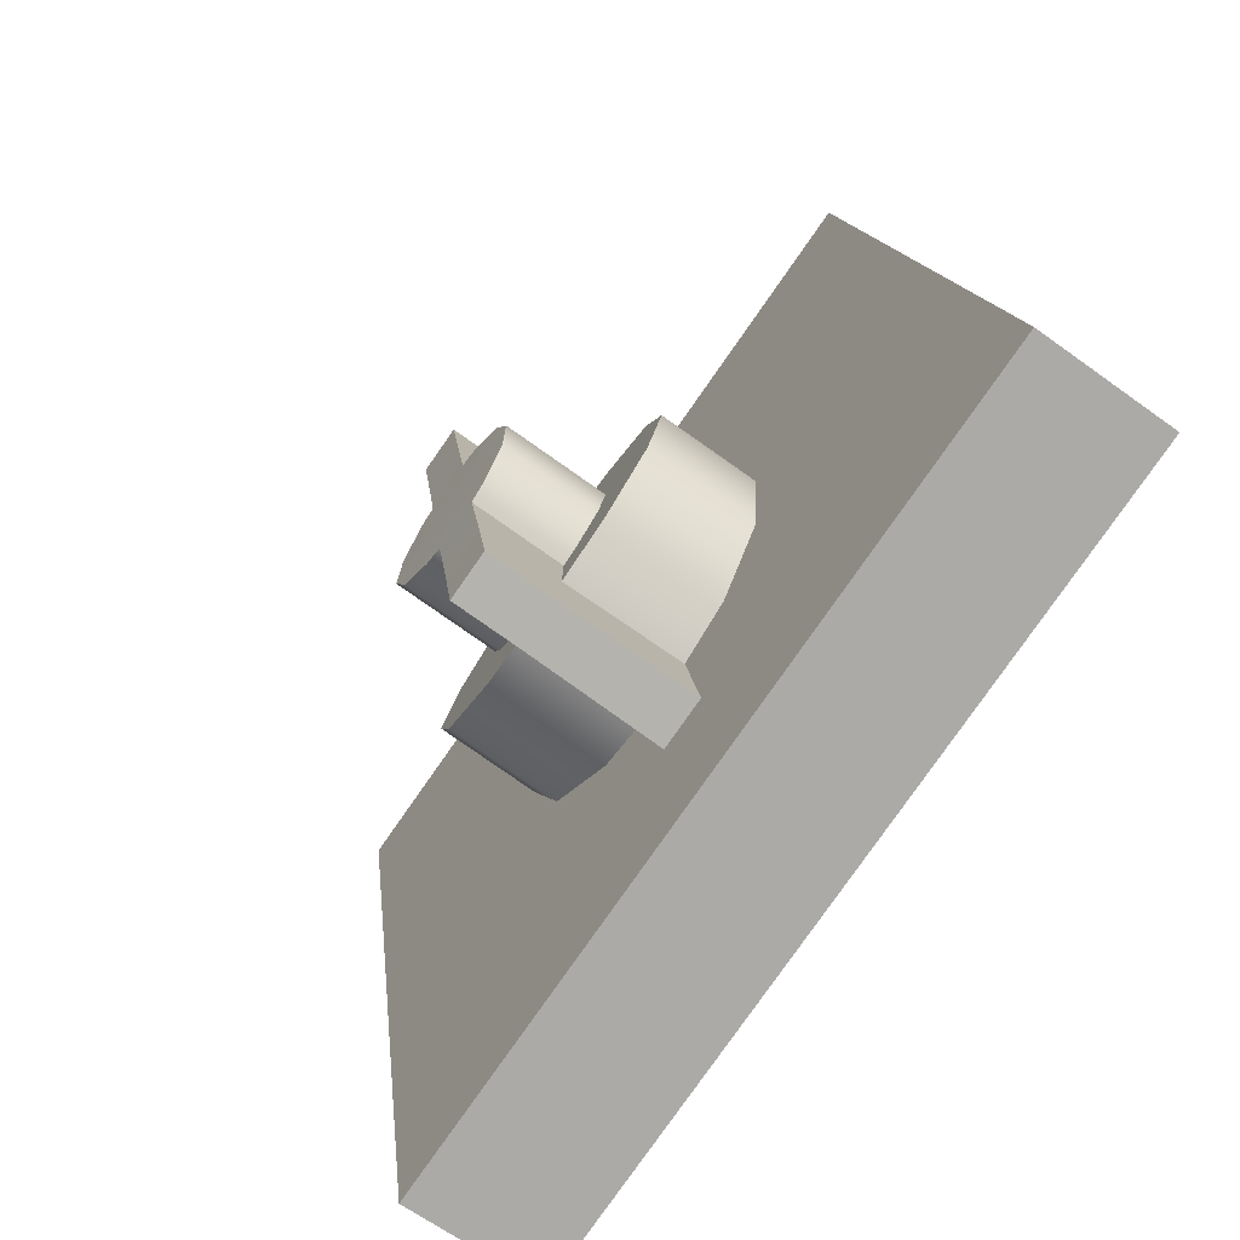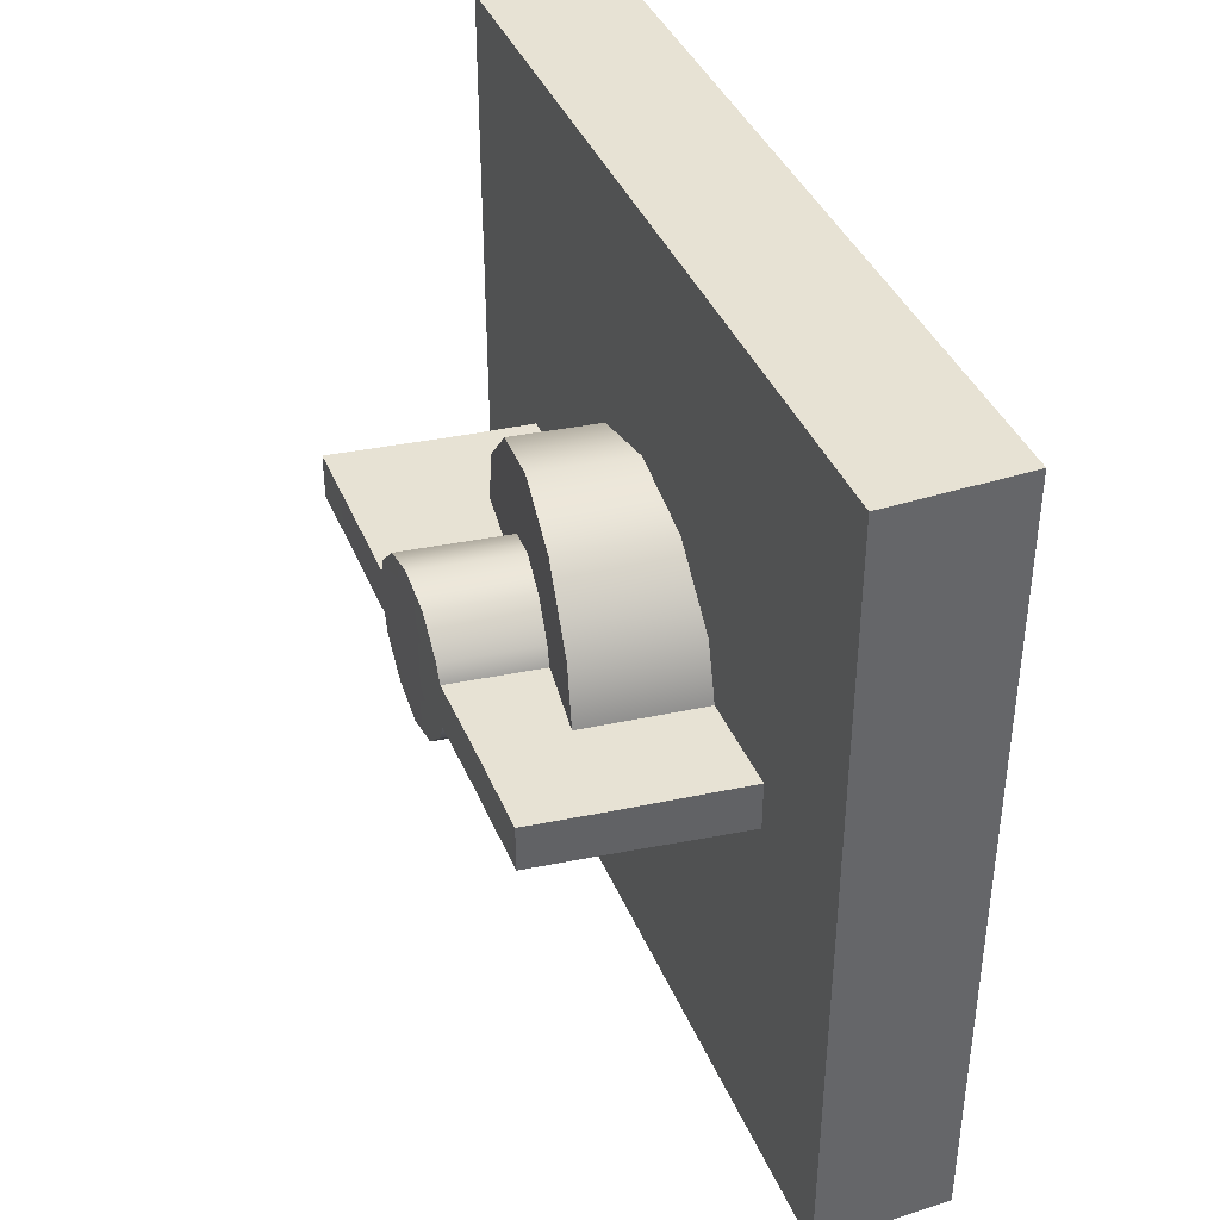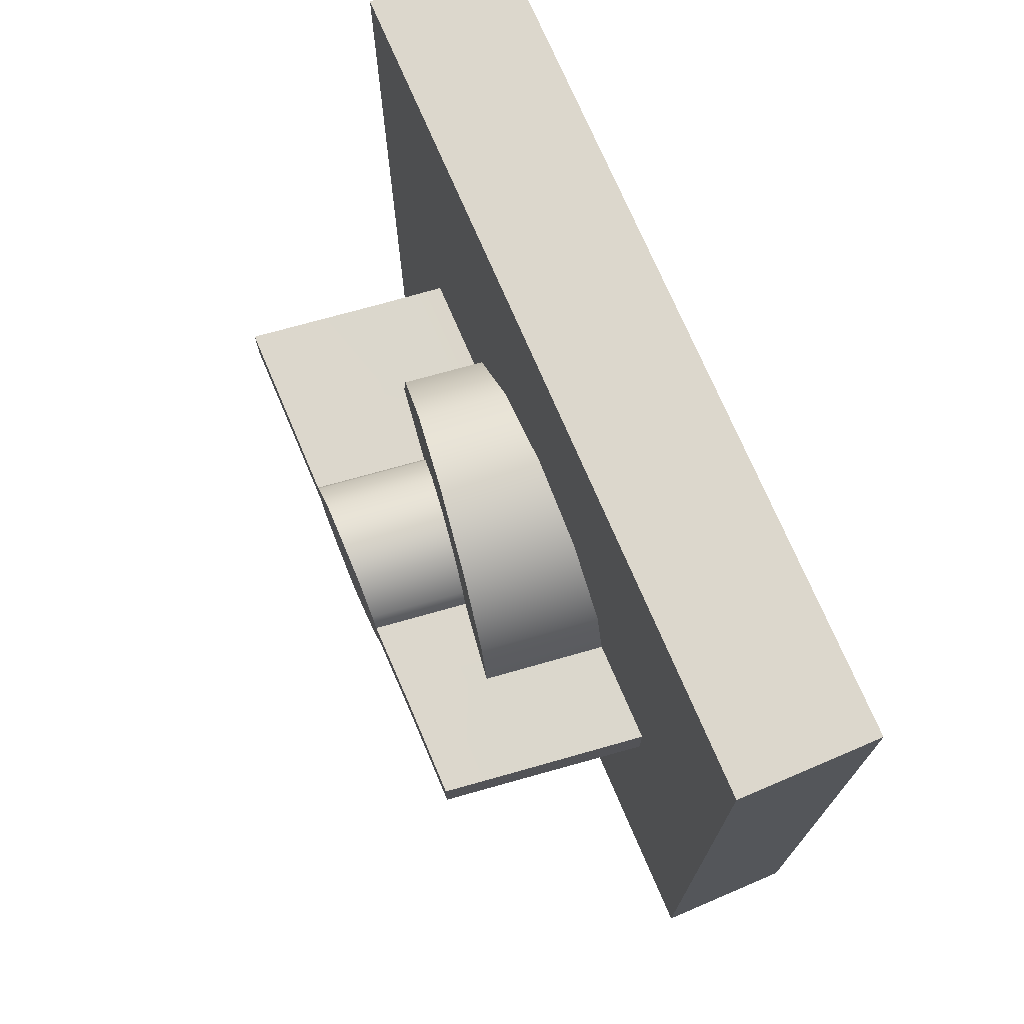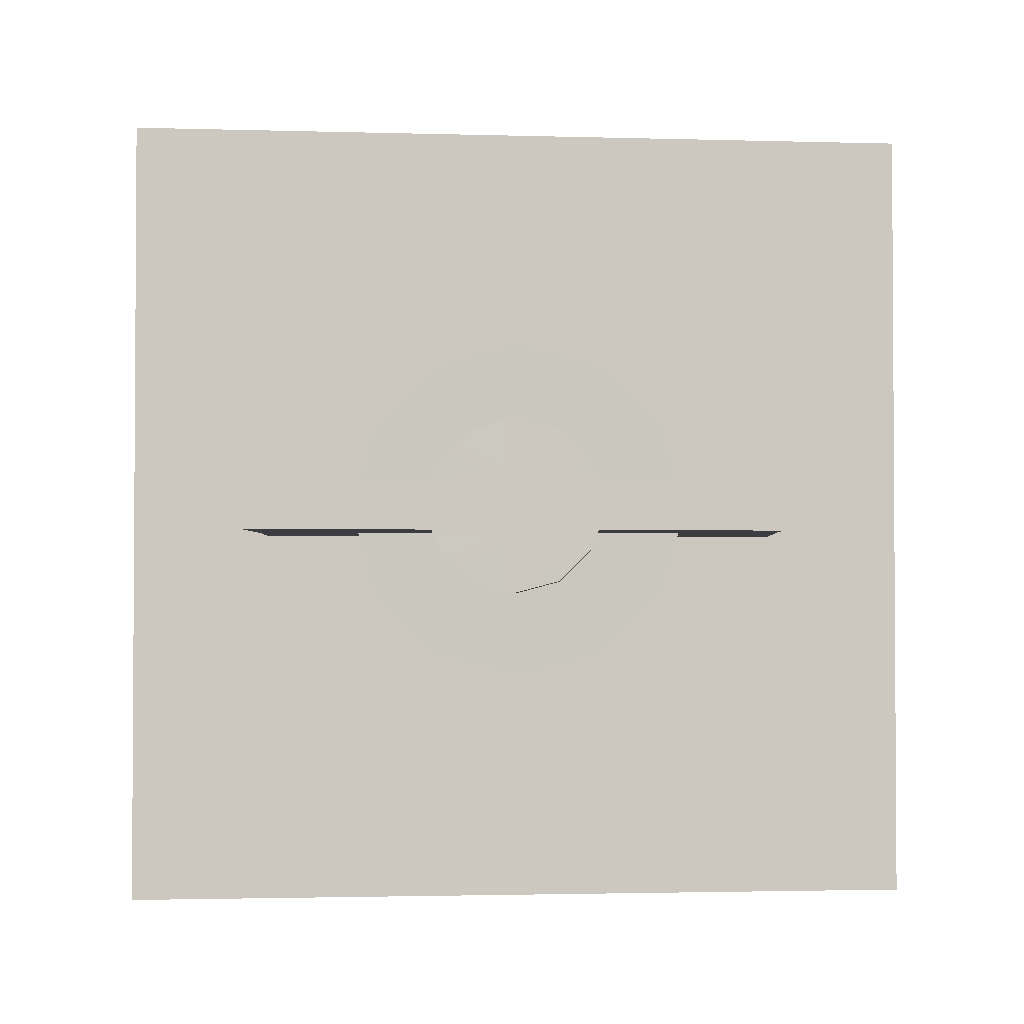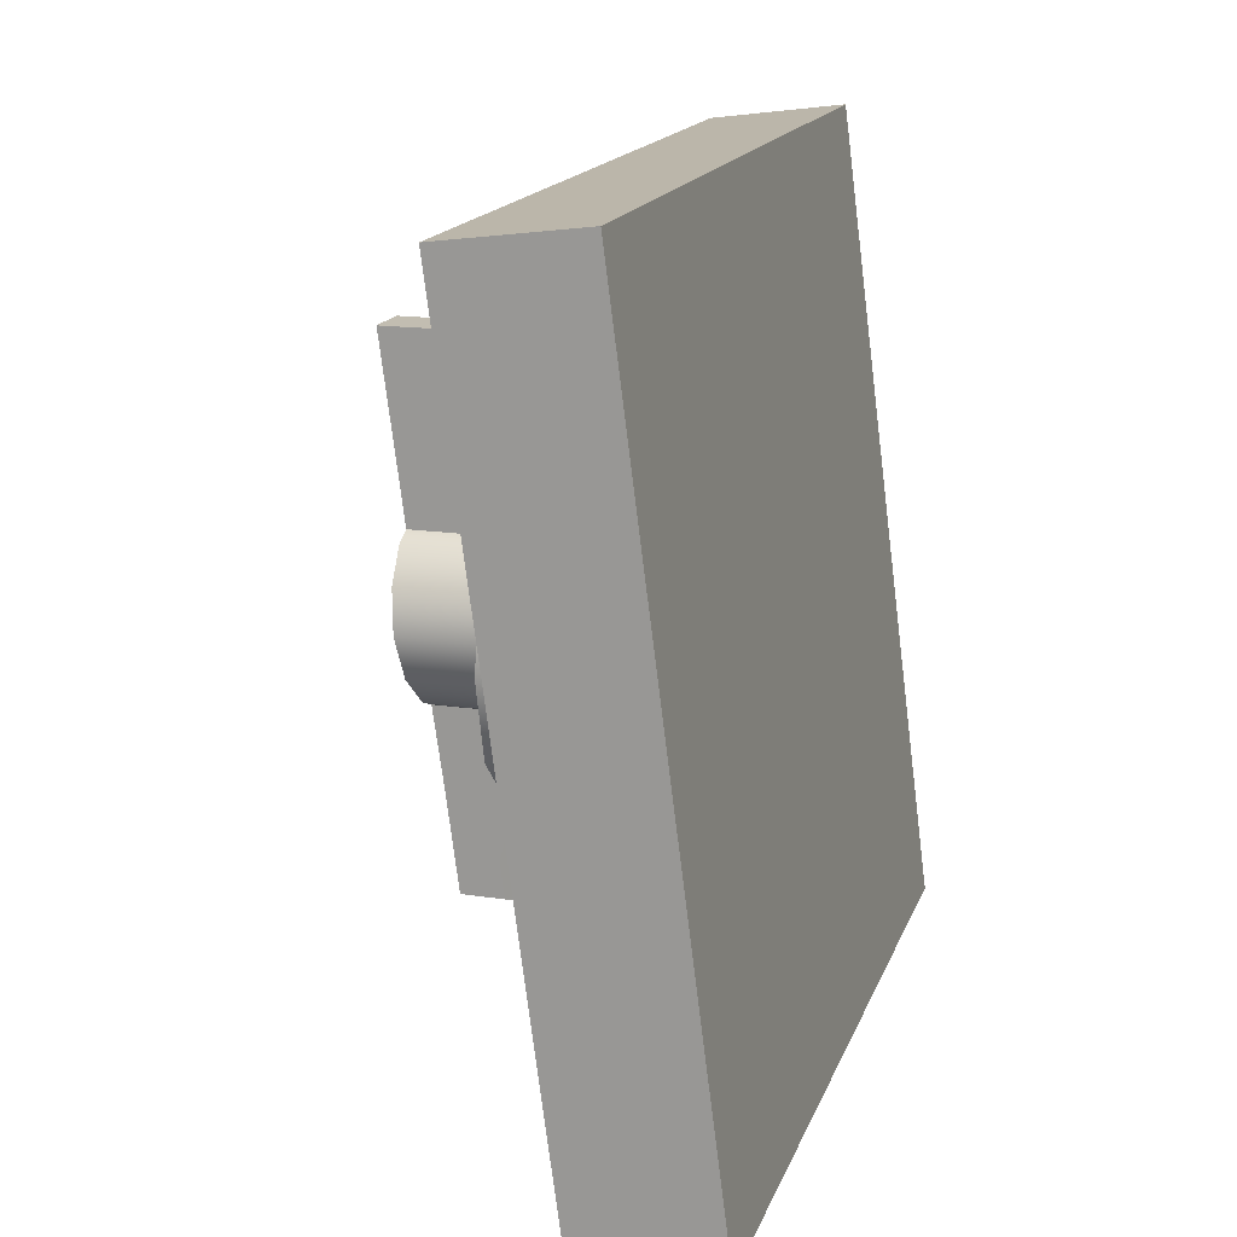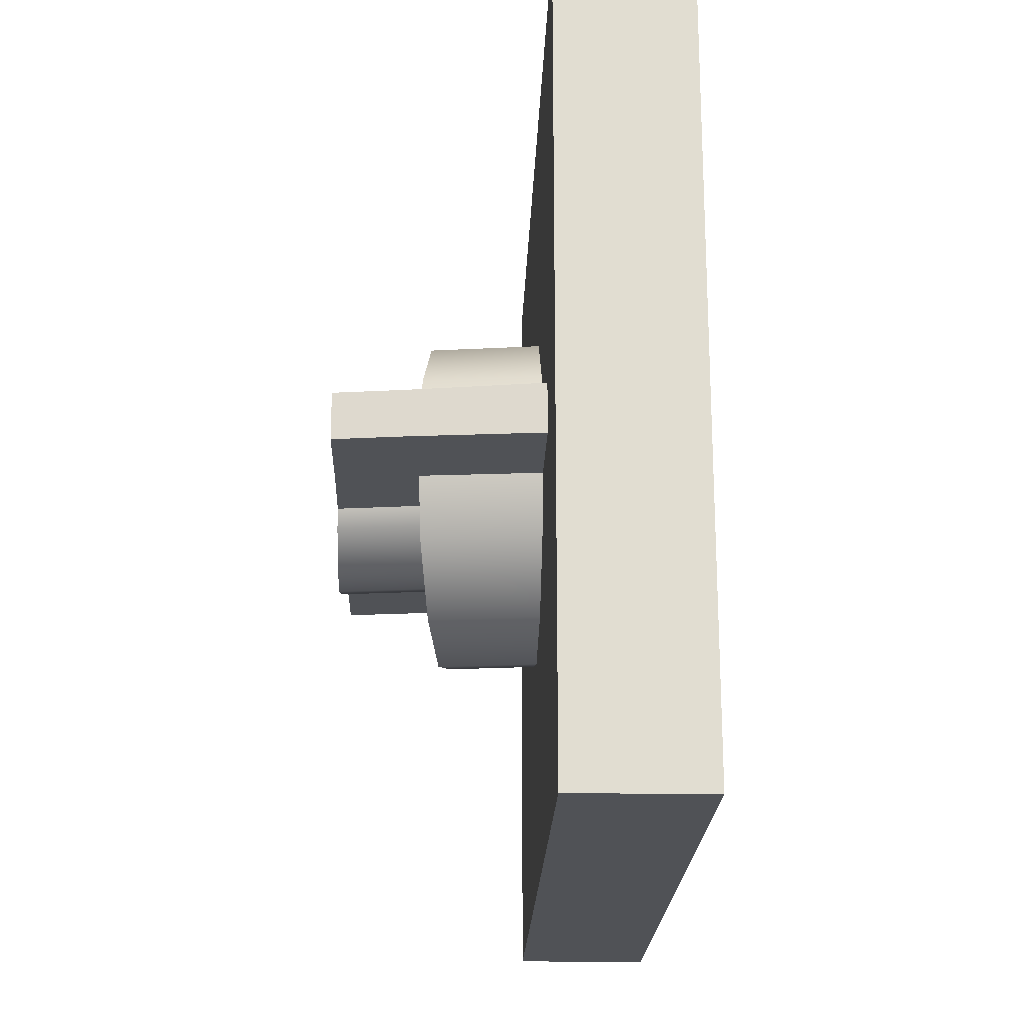
<metadata>
{"format":"obj","ext":"obj","renderer":"f3d","projection":"perspective","resolution":1024,"background":"white","views":[{"elev":-79.9,"azim":-35.0,"up":"+Y"},{"elev":39.8,"azim":-14.0,"up":"+Z"},{"elev":72.9,"azim":-15.7,"up":"+Z"},{"elev":-2.1,"azim":-88.5,"up":"+Z"},{"elev":17.0,"azim":16.7,"up":"+Y"},{"elev":-20.8,"azim":5.6,"up":"+Z"}]}
</metadata>
<code>
g default
v -0.7651 3.928 4.024
v 0.5779 4.103 4.024
v 0.5779 4.103 -4.024
v -0.7651 3.928 -4.024
v 1.622 -3.928 4.024
v 1.622 -3.928 -4.024
v 0.279 -4.103 -4.024
v 0.279 -4.103 4.024
v 0.279 -4.103 4.024
v 0.279 -4.103 -4.024
v -0.7651 3.928 4.024
v -0.7651 3.928 -4.024
v -0.3825 1.387 -0.8467
v -0.3 0.767 -1.467
v -0.1992 -0.07976 -1.693
v -0.0896 -0.9265 -1.467
v -0.007126 -1.546 -0.8467
v -0.007126 -1.546 0.8467
v -0.0896 -0.9265 1.467
v -0.1992 -0.07976 1.693
v -0.3 0.767 1.467
v -0.3825 1.387 0.8467
v -1.249 1.387 -0.8467
v -1.249 0.767 -1.467
v -1.249 -0.07974 -1.693
v -1.249 -0.9265 -1.467
v -1.249 -1.546 -0.8467
v -1.249 -1.546 0.8467
v -1.249 -0.9265 1.467
v -1.249 -0.07974 1.693
v -1.249 0.767 1.467
v -1.249 1.387 0.8467
v 0.007477 -1.705 0.254
v 0.007477 -1.705 -0.254
v -1.249 -1.705 -0.2381
v -1.249 -1.705 0.2381
v -0.4008 1.546 -0.254
v -0.4008 1.546 0.254
v -1.249 1.546 0.2381
v -1.249 1.546 -0.2381
v 0.1411 -2.705 0.254
v 0.1411 -2.705 -0.254
v -1.249 -2.705 0.2381
v -1.249 -2.705 -0.2381
v -0.5382 2.546 -0.254
v -0.5382 2.546 0.254
v -1.249 2.546 -0.2381
v -1.249 2.546 0.2381
v -1.249 -0.8896 0.2381
v -1.249 -0.8896 -0.2381
v -1.249 0.7301 -0.2381
v -1.249 0.7301 0.2381
v -1.249 0.6545 -0.4239
v -1.249 0.3442 -0.7342
v -1.249 -0.07974 -0.8478
v -1.249 -0.5036 -0.7342
v -1.249 -0.814 -0.4239
v -1.249 -0.814 0.4239
v -1.249 -0.5036 0.7342
v -1.249 -0.07974 0.8478
v -1.249 0.3442 0.7342
v -1.249 0.6545 0.4239
v -2.192 -0.8896 0.2381
v -2.192 -0.8896 -0.2381
v -2.3 -0.07976 0.2381
v -2.3 -0.07976 -0.2381
v -2.394 0.7301 -0.2381
v -2.394 0.7301 0.2381
v -2.389 0.6545 -0.4239
v -2.348 0.3442 -0.7342
v -2.3 -0.07971 -0.8478
v -2.243 -0.5036 -0.7342
v -2.203 -0.814 -0.4239
v -2.203 -0.814 0.4239
v -2.243 -0.5036 0.7342
v -2.3 -0.07971 0.8478
v -2.348 0.3442 0.7342
v -2.389 0.6545 0.4239
v -2.078 -1.705 0.2381
v -2.078 -1.705 -0.2381
v -1.95 -2.705 -0.2381
v -1.95 -2.705 0.2381
v -2.498 1.546 -0.2381
v -2.498 1.546 0.2381
v -2.627 2.546 0.2381
v -2.627 2.546 -0.2381
g Taquin11
f 6 3 2 5
f 10 9 11 12
f 4 1 2 3
f 1 8 5 2
f 8 7 6 5
f 7 4 3 6
f 7 8 9 10
f 8 1 11 9
f 1 4 12 11
f 4 7 10 12
f 13 14 24 23
f 14 15 25 24
f 15 16 26 25
f 16 17 27 26
f 18 19 29 28
f 19 20 30 29
f 20 21 31 30
f 21 22 32 31
f 42 41 43 44
f 64 63 65 66
f 46 45 47 48
f 68 67 66 65
f 17 34 35 27
f 33 18 28 36
f 22 38 39 32
f 37 13 23 40
f 69 70 66
f 70 71 66
f 71 72 66
f 72 73 66
f 73 64 66
f 63 74 65
f 74 75 65
f 75 76 65
f 76 77 65
f 77 78 65
f 78 68 65
f 67 69 66
f 33 36 43 41
f 79 80 81 82
f 35 34 42 44
f 37 40 47 45
f 83 84 85 86
f 39 38 46 48
f 80 79 63 64
f 84 83 67 68
f 23 24 54 53
f 24 25 55 54
f 25 26 56 55
f 26 27 57 56
f 27 35 50 57
f 36 28 58 49
f 28 29 59 58
f 29 30 60 59
f 30 31 61 60
f 31 32 62 61
f 32 39 52 62
f 40 23 53 51
f 53 54 70 69
f 54 55 71 70
f 55 56 72 71
f 56 57 73 72
f 57 50 64 73
f 49 58 74 63
f 58 59 75 74
f 59 60 76 75
f 60 61 77 76
f 61 62 78 77
f 62 52 68 78
f 51 53 69 67
f 35 44 81 80
f 44 43 82 81
f 43 36 79 82
f 39 48 85 84
f 48 47 86 85
f 47 40 83 86
f 36 49 63 79
f 50 35 80 64
f 40 51 67 83
f 52 39 84 68

</code>
